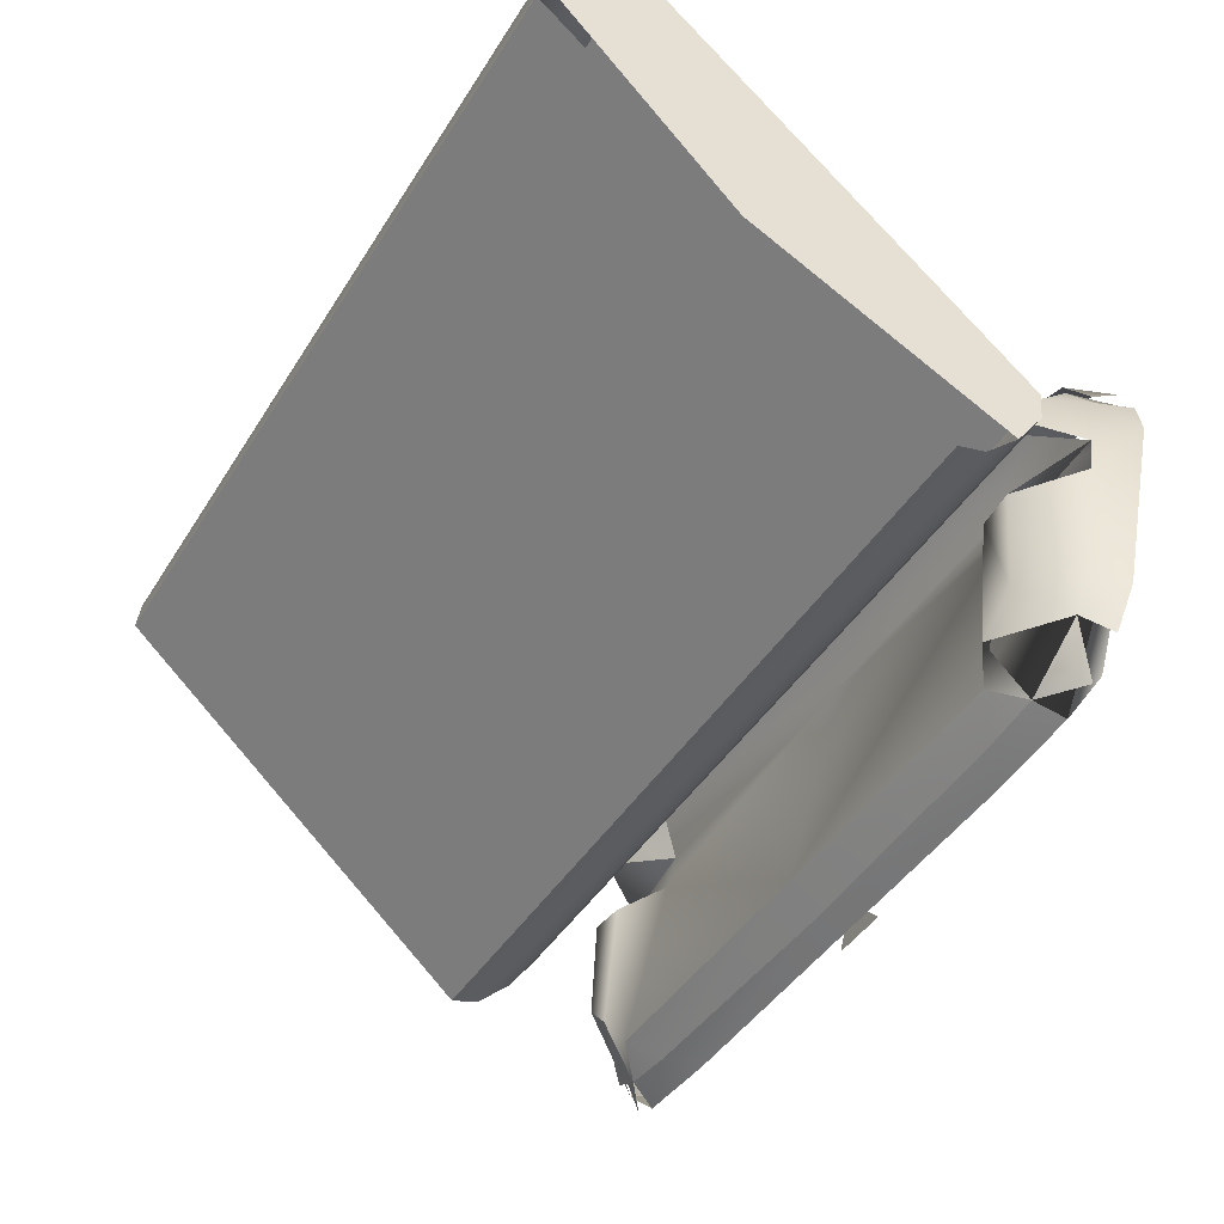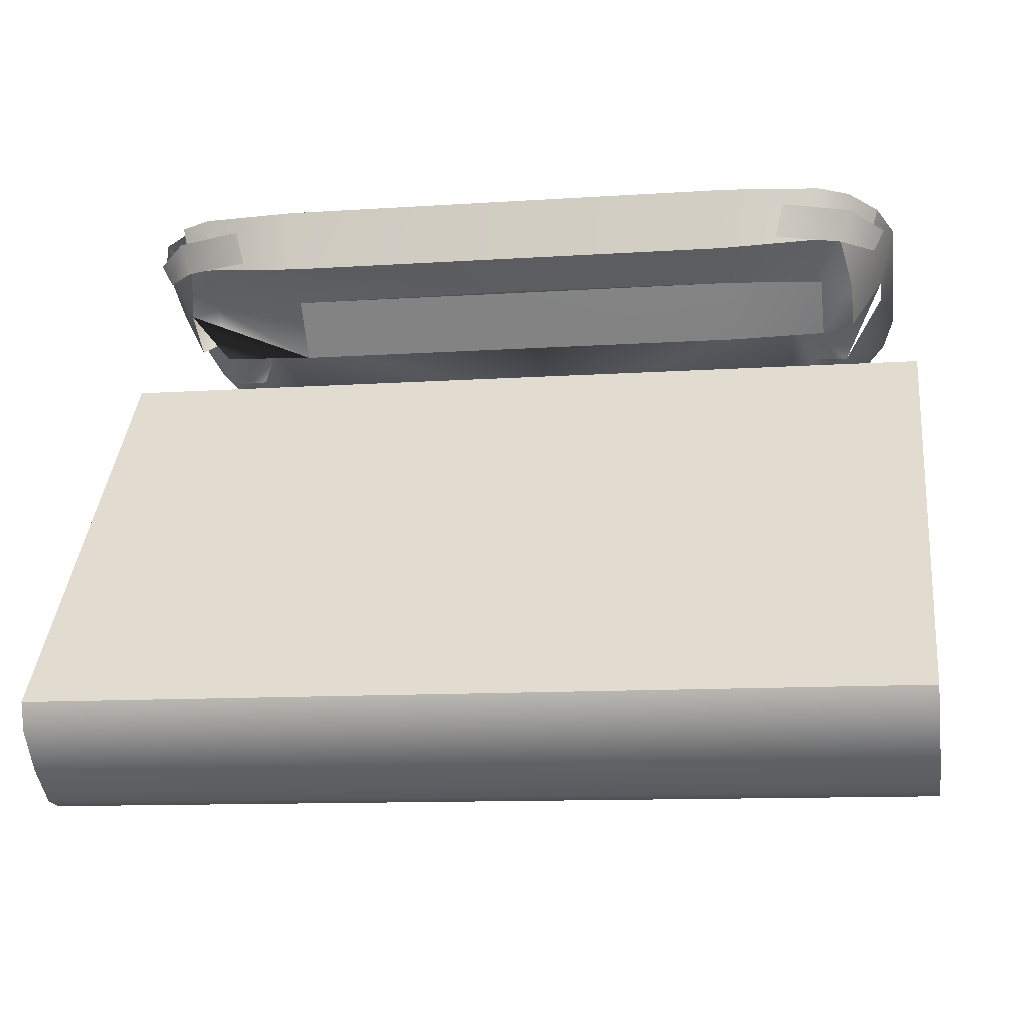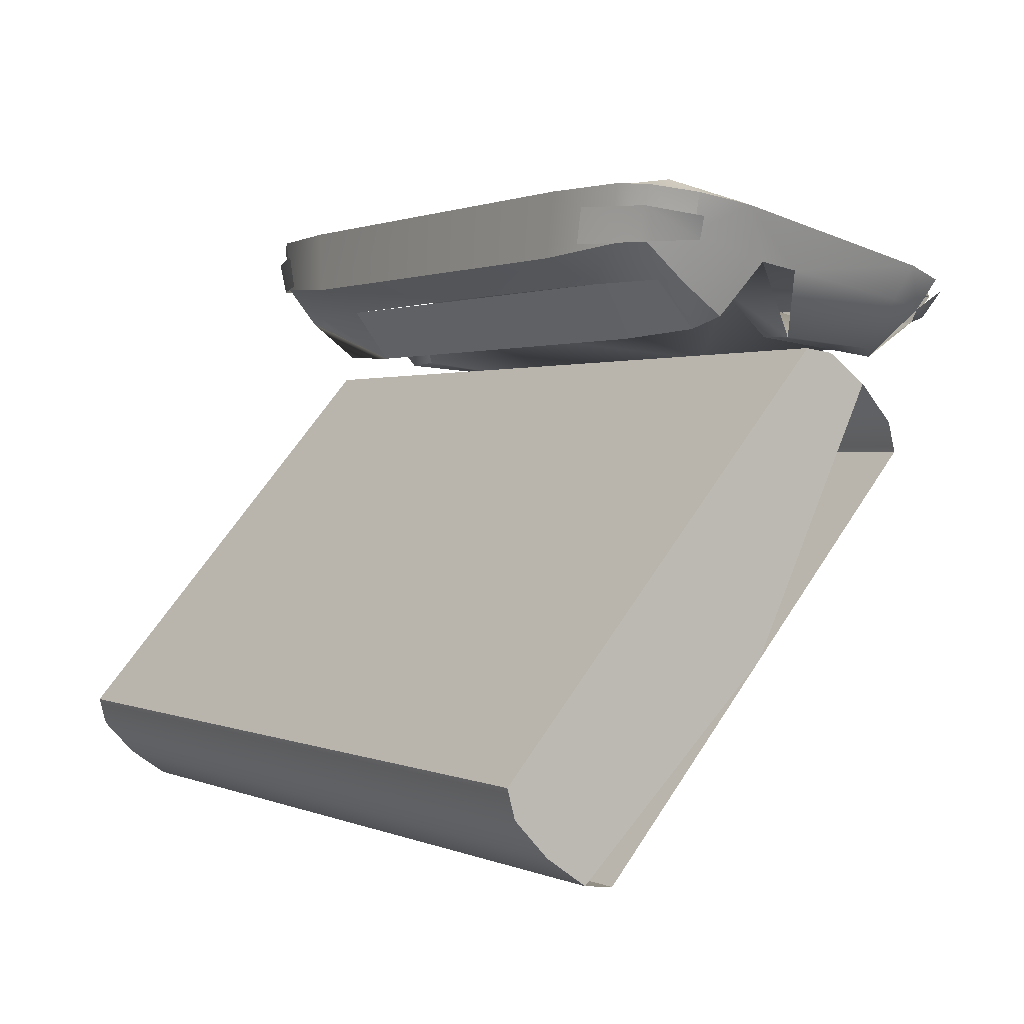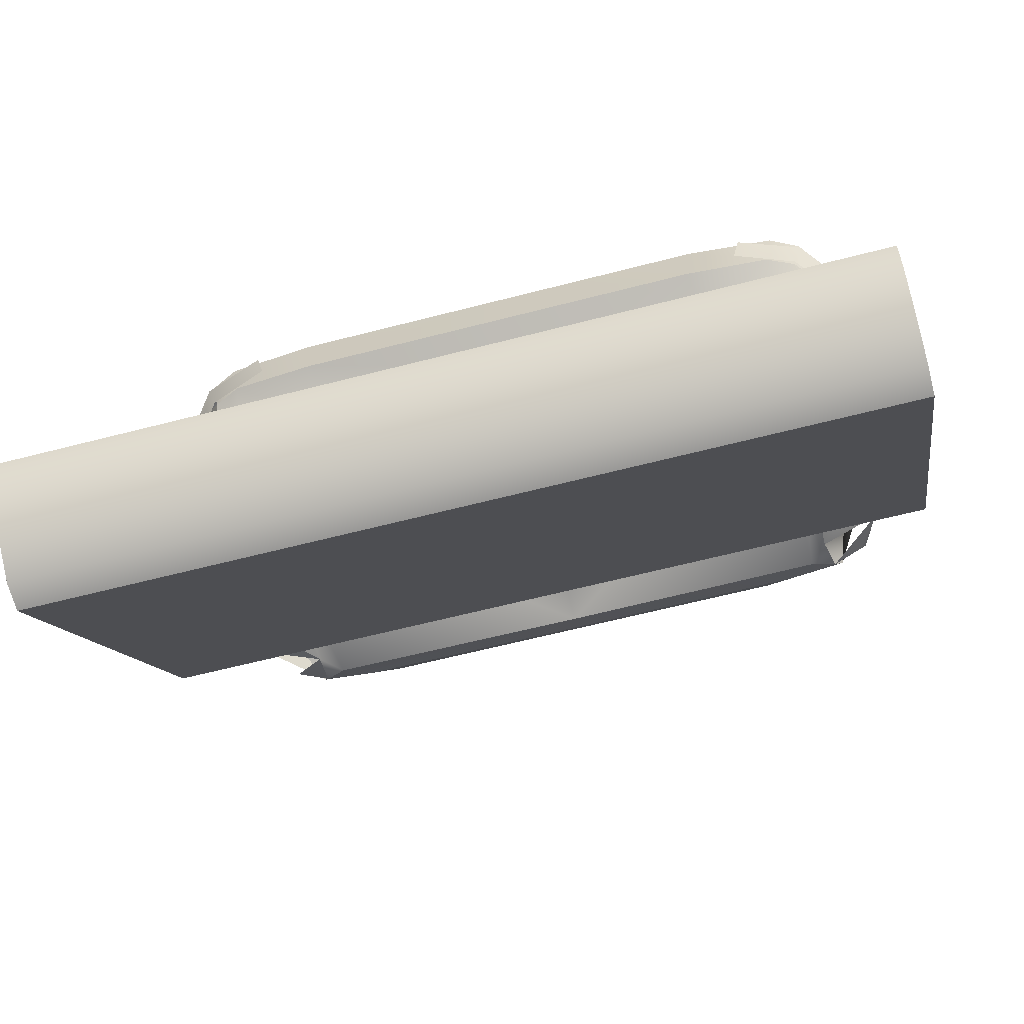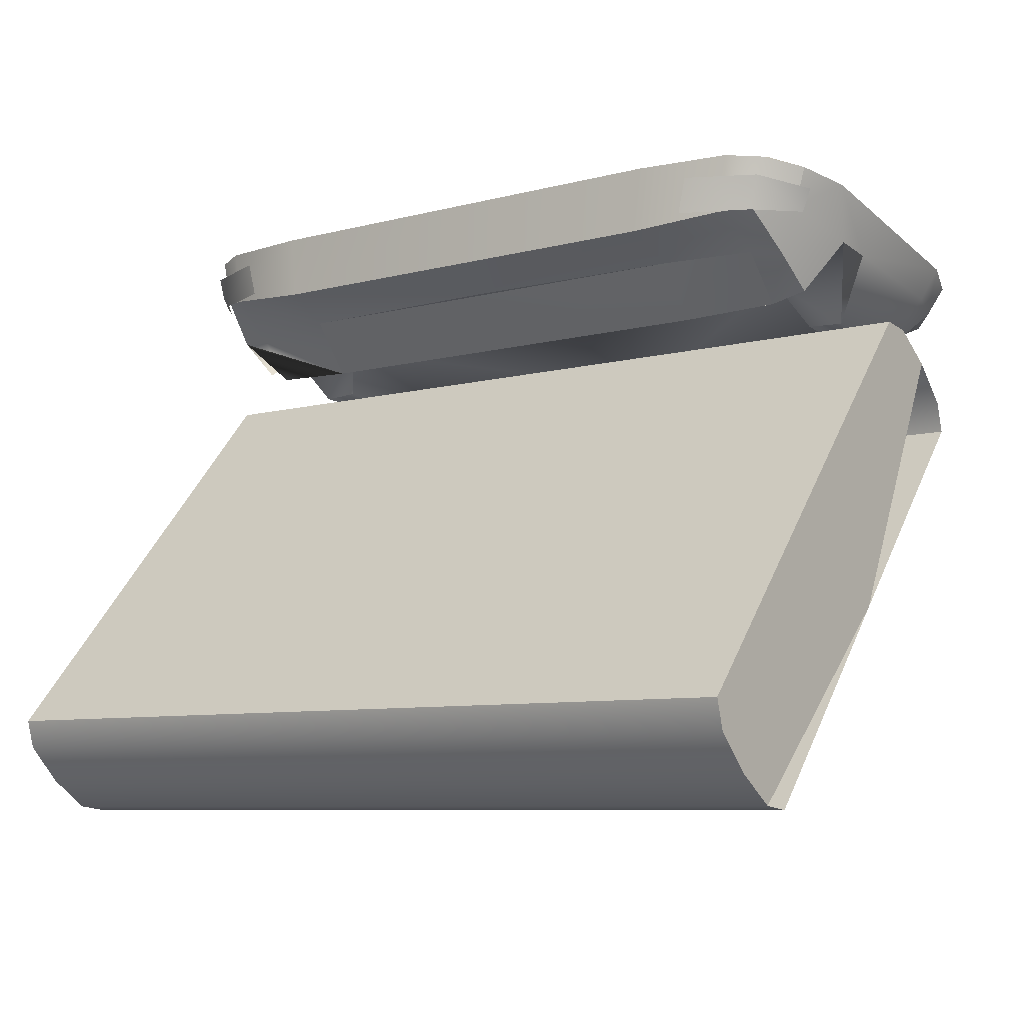
<metadata>
{"format":"obj","ext":"obj","renderer":"f3d","projection":"perspective","resolution":1024,"background":"white","views":[{"elev":-43.0,"azim":-119.2,"up":"+Y"},{"elev":-9.8,"azim":-170.7,"up":"+Z"},{"elev":1.4,"azim":-123.3,"up":"+Z"},{"elev":-61.3,"azim":-165.1,"up":"+Z"},{"elev":-7.2,"azim":-142.9,"up":"+Z"}]}
</metadata>
<code>
o vsn_mesh_0__mesh_0_
v 22.19 -14.59 51.11
v 25.22 -14.58 51.1
v 25.21 -11.63 51.76
v 19.19 -17.31 50.52
v 22.22 -17.3 50.5
v 22.21 -14.35 51.17
v 25.11 -17.23 50.5
v 28.14 -17.23 50.48
v 28.13 -14.28 51.15
v 22.34 -19.78 49.95
v 25.36 -19.78 49.93
v 25.36 -16.83 50.6
v -25.69 -15.94 50.51
v -23.7 -15.94 50.5
v -25.7 -14 50.95
v -23.71 -14 50.94
v -21.53 -13.99 50.93
v -21.53 -15.93 50.49
v -27.87 -15.95 50.52
v -27.88 -14.01 50.96
v -25.7 -11.85 51.44
v -23.71 -11.85 51.43
v -23.7 -18.09 50.02
v -25.69 -18.1 50.03
v -23.7 -15.94 50.5
v -24.72 -13.93 46.14
v -21.53 -15.93 50.49
v -21.53 -15.93 50.49
v -24.72 -13.93 46.14
v -21.53 -13.99 50.93
v -21.53 -13.99 50.93
v -24.72 -13.93 46.14
v -23.71 -14 50.94
v -25.7 -14 50.95
v -27.88 -14.01 50.96
v -27.88 -14.01 50.96
v -24.72 -13.93 46.14
v -27.87 -15.95 50.52
v -27.87 -15.95 50.52
v -25.69 -15.94 50.51
v -23.71 -14 50.94
v -24.72 -13.93 46.14
v -23.71 -11.85 51.43
v -23.71 -11.85 51.43
v -24.72 -13.93 46.14
v -25.7 -11.85 51.44
v -25.7 -11.85 51.44
v -24.72 -13.93 46.14
v -25.7 -14 50.95
v -25.69 -15.94 50.51
v -25.69 -18.1 50.03
v -25.69 -18.1 50.03
v -24.72 -13.93 46.14
v -23.7 -18.09 50.02
v -23.7 -18.09 50.02
v -23.7 -15.94 50.5
v 30.58 -27.81 46.07
v 27.61 -28.85 46.94
v 25.68 -31.84 45.18
v 28.19 -0.8511 52.17
v 27.33 -0.8464 48.22
v 25.63 0.3187 52.45
v 24.85 0.4164 47.93
v 28.16 -4.008 44.99
v 25.61 -3.502 45.37
v 27.33 -0.8464 48.22
v 24.85 0.4164 47.93
v 28.24 -30.66 45.44
v 24.91 -30.56 43.09
v -0.9313 -32.49 45.17
v -0.9423 -31.28 43.45
v 18.03 -32.44 45.09
v 20.37 -31.01 43.09
v 24.26 -26.35 40.13
v 17.96 -2.948 45.54
v 17.41 1.098 47.45
v 25.68 -31.84 45.18
v 24.91 -30.56 43.09
v 17.41 1.098 47.45
v 17.98 0.8731 52.61
v 27.56 -3.133 52.75
v 25.63 0.3187 52.45
v 17.98 0.8731 52.61
v 17.95 -6.142 41.35
v 25.6 -6.815 41.71
v 27.61 -28.85 46.94
v 18.03 -32.44 45.09
v 25.68 -31.84 45.18
v -1.009 -2.736 45.69
v -1.011 1.048 47.54
v -1.011 1.048 47.54
v -0.9871 0.8218 52.7
v -0.9752 -3.314 52.86
v -0.9871 0.8218 52.7
v -0.9329 -28.56 47.16
v -0.9313 -32.49 45.17
v 30.54 -3.688 51.52
v 27.39 -29.39 43.26
v 24.91 -30.56 43.09
v -30.16 -1.009 52.43
v -27.6 0.1749 52.69
v -29.34 -0.9995 48.47
v -26.86 0.2767 48.16
v -26.86 0.2767 48.16
v -27.62 -3.646 45.62
v -29.34 -0.9995 48.47
v -30.18 -4.166 45.25
v -26.8 -30.7 43.32
v -29.28 -29.55 43.51
v -30.11 -30.81 45.7
v -22.26 -31.12 43.28
v -0.9423 -31.28 43.45
v -19.9 -32.54 45.26
v -0.9313 -32.49 45.17
v -31.57 -26.76 43.97
v -19.43 0.9985 47.62
v -19.97 -3.05 45.71
v -26.8 -30.7 43.32
v -27.55 -31.98 45.42
v -19.95 0.7706 52.78
v -19.43 0.9985 47.62
v -31.61 -3.996 48.88
v -32.5 -3.858 51.8
v -27.63 -6.958 41.95
v -30.18 -7.66 42.82
v -1.009 -2.736 45.69
v -1.011 1.048 47.54
v -0.9871 0.8218 52.7
v -1.011 1.048 47.54
v 30.54 -3.688 51.52
v 29.62 -3.831 48.6
v 27.33 -0.8464 48.22
v 27.33 -0.8464 48.22
v 29.62 -3.831 48.6
v 28.16 -4.008 44.99
v 30.66 -9.661 46.61
v 28.16 -7.502 42.55
v 22.46 -9.421 45.85
v 24.26 -26.35 40.13
v 27.2 -23.58 40.59
v 31.86 -7.417 50.67
v 30.54 -3.688 51.52
v 27.56 -3.133 52.75
v 30.54 -3.688 51.52
v 31.86 -7.417 50.67
v 30.58 -27.81 46.07
v 31.89 -24.07 46.91
v 27.61 -28.85 46.94
v 30.58 -27.81 46.07
v -27.55 -31.98 45.42
v -29.47 -29 47.2
v -33.81 -7.594 50.96
v -29.52 -3.287 53.01
v -32.5 -3.858 51.8
v -31.61 -3.996 48.88
v -33.81 -7.594 50.96
v -32.5 -3.858 51.8
v -19.95 0.7706 52.78
v -32.63 -9.832 46.9
v -30.18 -4.166 45.25
v -29.34 -0.9995 48.47
v -32.46 -27.98 46.35
v -33.78 -24.25 47.2
v -31.57 -26.76 43.97
v -32.85 -23.09 44.55
v -26.2 -26.49 40.36
v -29.15 -23.73 40.85
v -19.9 -32.54 45.26
v -30.18 -7.66 42.82
v -0.9752 -3.314 52.86
v -0.9871 0.8218 52.7
v -0.9329 -28.56 47.16
v -0.9313 -32.49 45.17
v -32.68 -12.96 46.37
v -29.45 -15.03 41.48
v -26.38 -15.17 41.63
v 17.95 -6.142 41.35
v -1.019 -6.193 41.44
v 17.96 -2.948 45.54
v -19.97 -3.05 45.71
v -19.98 -6.244 41.52
v -27.62 -3.646 45.62
v -27.63 -6.958 41.95
v 24.26 -26.35 40.13
v 24.39 -15.03 41.4
v 27.2 -23.58 40.59
v 27.46 -14.87 41.22
v 31.89 -24.07 46.91
v 30.78 -12.79 46.08
v 30.93 -22.92 44.26
v 30.66 -9.661 46.61
v 24.91 -30.56 43.09
v 22.64 -28.78 41.1
v 22.64 -28.78 41.1
v 20.37 -31.01 43.09
v -0.9589 -28.94 41.2
v -0.9423 -31.28 43.45
v 24.91 -30.56 43.09
v -26.2 -26.49 40.36
v -24.56 -28.91 41.32
v -26.8 -30.7 43.32
v -22.26 -31.12 43.28
v -24.56 -28.91 41.32
v -26.8 -30.7 43.32
v -24.47 -12.81 45.2
v -29.45 -15.03 41.48
v -0.9589 -28.94 41.2
v 22.5 -12.68 44.99
v -0.9899 -9.484 45.96
v 22.46 -9.421 45.85
v 17.95 -6.142 41.35
v -19.98 -6.244 41.52
v -24.44 -9.548 46.06
v -27.63 -6.958 41.95
v 24.39 -15.03 41.4
v -32.63 -9.832 46.9
v 28.2 -0.3097 50.56
v 27.4 -0.4619 47.92
v 22.67 1.558 50.85
v 22 1.485 48.1
v 31.01 -3.722 49.68
v 30.15 -4.014 48.02
v -30.19 -0.4675 50.83
v -24.66 1.43 51.06
v -29.41 -0.6155 48.18
v -24.02 1.36 48.31
v -32.14 -4.182 48.3
v -32.99 -3.895 49.97
v -3.318 -31.52 46.96
v 1.531 -31.51 46.94
v 1.523 -26.78 48.01
v -28.01 -9.806 52
v -21.91 -9.789 51.98
v -21.92 -3.837 53.32
v 19.61 -9.677 51.79
v 25.71 -9.66 51.76
v 25.7 -3.709 53.1
v -35.61 -14.06 39.97
v -35.62 -16.16 36.4
v -35.62 -17.29 37.69
v -35.73 1.865 24.79
v -35.62 -11.7 40.28
v -35.83 15.43 9.291
v -35.84 10.99 5.387
v -35.84 14.81 6.992
v -35.85 12.12 4.094
v -35.85 8.896 1.814
v -35.74 -7.03 17
v -0.265 1.961 24.63
v -0.3719 15.52 9.13
v -35.73 1.865 24.79
v -35.83 15.43 9.291
v -0.158 -11.6 40.12
v -35.62 -11.7 40.28
v -35.61 -14.06 39.97
v -0.153 -13.96 39.81
v -35.62 -11.7 40.28
v -0.158 -11.6 40.12
v -35.62 -17.29 37.69
v -0.1546 -17.19 37.53
v -35.62 -19.98 34.8
v -0.1605 -19.88 34.64
v -35.63 -20.59 32.5
v -0.1693 -20.5 32.34
v -35.63 -20.59 32.5
v -35.74 -7.03 17
v -0.1693 -20.5 32.34
v -0.2763 -6.934 16.84
v -35.84 6.534 1.506
v -0.3832 6.63 1.345
v -0.3882 8.992 1.653
v -0.3832 6.63 1.345
v -35.85 8.896 1.814
v -35.84 6.534 1.506
v -0.3866 12.22 3.933
v -35.85 12.12 4.094
v -0.3807 14.91 6.831
v -35.84 14.81 6.992
v -0.3719 15.52 9.13
v -35.83 15.43 9.291
v -35.84 10.99 5.387
v -35.84 14.81 6.992
v -35.85 12.12 4.094
v -35.62 -11.7 40.28
v -35.62 -16.16 36.4
v -35.61 -14.06 39.97
v -35.73 1.865 24.79
v -35.74 -7.03 17
v 35.31 -13.87 39.65
v 35.31 -17.1 37.37
v 35.3 -15.97 36.08
v 35.2 2.056 24.46
v 35.3 -11.51 39.96
v 35.09 15.62 8.97
v 35.08 11.18 5.065
v 35.08 15 6.67
v 35.07 9.087 1.492
v 35.07 12.32 3.772
v 35.18 -6.838 16.68
v -0.265 1.961 24.63
v 35.2 2.056 24.46
v -0.3719 15.52 9.13
v 35.09 15.62 8.97
v -0.158 -11.6 40.12
v 35.3 -11.51 39.96
v 35.31 -13.87 39.65
v 35.3 -11.51 39.96
v -0.153 -13.96 39.81
v -0.158 -11.6 40.12
v 35.31 -17.1 37.37
v -0.1546 -17.19 37.53
v 35.3 -19.78 34.47
v -0.1605 -19.88 34.64
v 35.29 -20.4 32.17
v -0.1693 -20.5 32.34
v 35.29 -20.4 32.17
v -0.1693 -20.5 32.34
v 35.18 -6.838 16.68
v -0.2763 -6.934 16.84
v 35.08 6.726 1.184
v -0.3832 6.63 1.345
v -0.3882 8.992 1.653
v 35.07 9.087 1.492
v -0.3832 6.63 1.345
v 35.08 6.726 1.184
v -0.3866 12.22 3.933
v 35.07 12.32 3.772
v -0.3807 14.91 6.831
v 35.08 15 6.67
v -0.3719 15.52 9.13
v 35.09 15.62 8.97
v 35.08 11.18 5.065
v 35.07 12.32 3.772
v 35.08 15 6.67
v 35.3 -11.51 39.96
v 35.31 -13.87 39.65
v 35.3 -15.97 36.08
v 35.2 2.056 24.46
v 35.18 -6.838 16.68
v 35.75 -18.83 33.1
v 35.73 -16.52 30.47
v 35.74 -13.88 32.78
f 5 6 4
f 8 9 7
f 11 12 10
f 58 59 57
f 13 14 15
f 15 14 16
f 16 14 17
f 17 14 18
f 13 15 19
f 19 15 20
f 15 16 21
f 21 16 22
f 14 13 23
f 23 13 24
f 25 26 27
f 28 29 30
f 31 32 33
f 34 32 35
f 36 37 38
f 39 26 40
f 41 42 43
f 44 45 46
f 47 48 49
f 50 48 51
f 52 53 54
f 55 42 56
f 233 234 232
f 236 237 235
f 238 239 240
f 241 239 242
f 243 244 241
f 245 244 243
f 247 248 244
f 244 246 247
f 290 299 291
f 253 249 254
f 254 249 251
f 281 282 283
f 284 285 286
f 288 285 287 281
f 289 290 291
f 292 293 291
f 294 292 295
f 296 294 295
f 297 295 299
f 295 297 298
f 69 74 68
f 304 305 300
f 300 305 301
f 332 333 334
f 335 336 337
f 337 339 332 338
f 341 342 340
f 140 146 139
f 60 61 62
f 62 61 63
f 64 65 66
f 66 65 67
f 70 71 72
f 72 71 73
f 85 64 84
f 81 97 82
f 65 75 67
f 67 75 76
f 72 73 77
f 77 73 78
f 79 80 63
f 63 80 62
f 81 82 83
f 86 87 88
f 110 109 108
f 85 84 65
f 65 84 75
f 64 85 65
f 75 89 76
f 76 89 90
f 91 92 79
f 79 92 80
f 81 83 93
f 93 83 94
f 86 81 95
f 95 81 93
f 86 95 87
f 87 95 96
f 74 98 99
f 100 101 102
f 102 101 103
f 104 105 106
f 106 105 107
f 108 109 115
f 111 112 113
f 113 112 114
f 115 109 110
f 131 132 130
f 116 117 104
f 104 117 105
f 118 111 119
f 119 111 113
f 101 120 103
f 103 120 121
f 102 122 100
f 100 122 123
f 105 124 107
f 107 124 125
f 117 116 126
f 126 116 127
f 120 128 121
f 121 128 129
f 133 134 135
f 135 134 136
f 137 136 138
f 137 135 136
f 141 142 143
f 134 144 145
f 158 154 153
f 151 152 150
f 141 143 147
f 147 143 148
f 148 149 147
f 134 145 136
f 152 153 154
f 155 156 157
f 248 240 239
f 159 155 160
f 160 155 161
f 162 163 164
f 164 163 165
f 166 164 167
f 178 180 179
f 152 151 153
f 151 150 168
f 169 159 160
f 153 170 158
f 158 170 171
f 151 172 153
f 153 172 170
f 151 168 172
f 172 168 173
f 156 174 163
f 174 175 165
f 165 175 167
f 155 159 156
f 175 176 167
f 167 176 166
f 164 165 167
f 163 174 165
f 174 156 159
f 177 178 179
f 189 191 188
f 180 181 182
f 182 181 183
f 181 180 178
f 184 185 186
f 186 185 187
f 216 205 206
f 186 187 190
f 190 187 189
f 189 188 190
f 184 192 193
f 194 195 196
f 196 195 197
f 198 195 194
f 199 200 201
f 197 202 196
f 196 202 203
f 204 203 202
f 199 176 200
f 200 176 205
f 176 206 205
f 209 212 211
f 193 207 208
f 208 207 209
f 210 209 211
f 213 216 214
f 184 193 185
f 185 193 208
f 212 213 214
f 230 231 229
f 213 212 209
f 189 208 191
f 191 208 210
f 189 187 208
f 208 187 215
f 213 205 216
f 208 209 210
f 209 207 205
f 205 207 200
f 209 205 213
f 217 218 219
f 219 218 220
f 221 222 217
f 217 222 218
f 223 224 225
f 225 224 226
f 225 227 223
f 223 227 228
f 249 250 251
f 251 250 252
f 255 256 257
f 257 256 258
f 259 260 255
f 255 260 256
f 261 262 259
f 259 262 260
f 263 264 261
f 261 264 262
f 265 266 267
f 267 266 268
f 266 269 268
f 268 269 270
f 271 272 273
f 273 272 274
f 275 271 276
f 276 271 273
f 277 275 278
f 278 275 276
f 279 277 280
f 280 277 278
f 300 301 302
f 302 301 303
f 306 307 308
f 308 307 309
f 310 306 311
f 311 306 308
f 312 310 313
f 313 310 311
f 314 312 315
f 315 312 313
f 316 317 318
f 318 317 319
f 318 319 320
f 320 319 321
f 322 323 324
f 324 323 325
f 326 327 322
f 322 327 323
f 328 329 326
f 326 329 327
f 330 331 328
f 328 331 329
f 2 3 1

</code>
